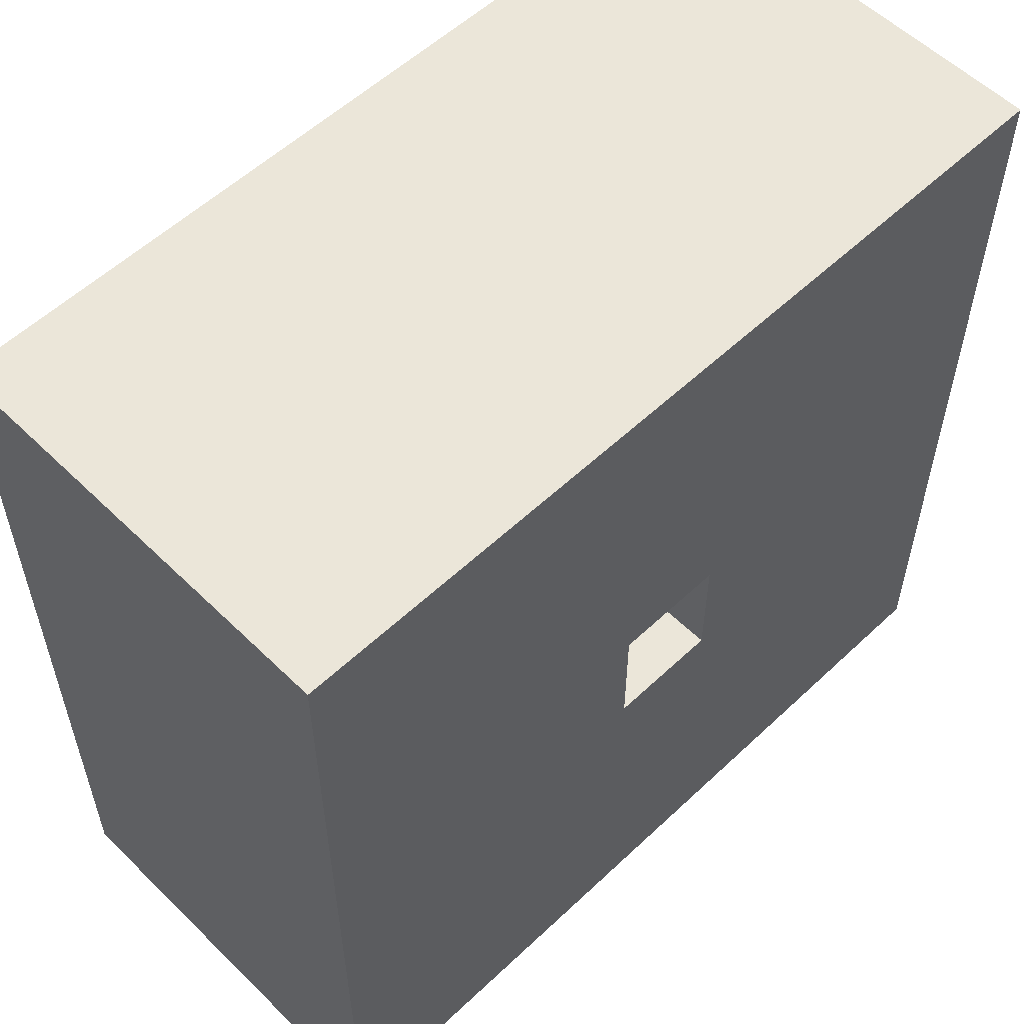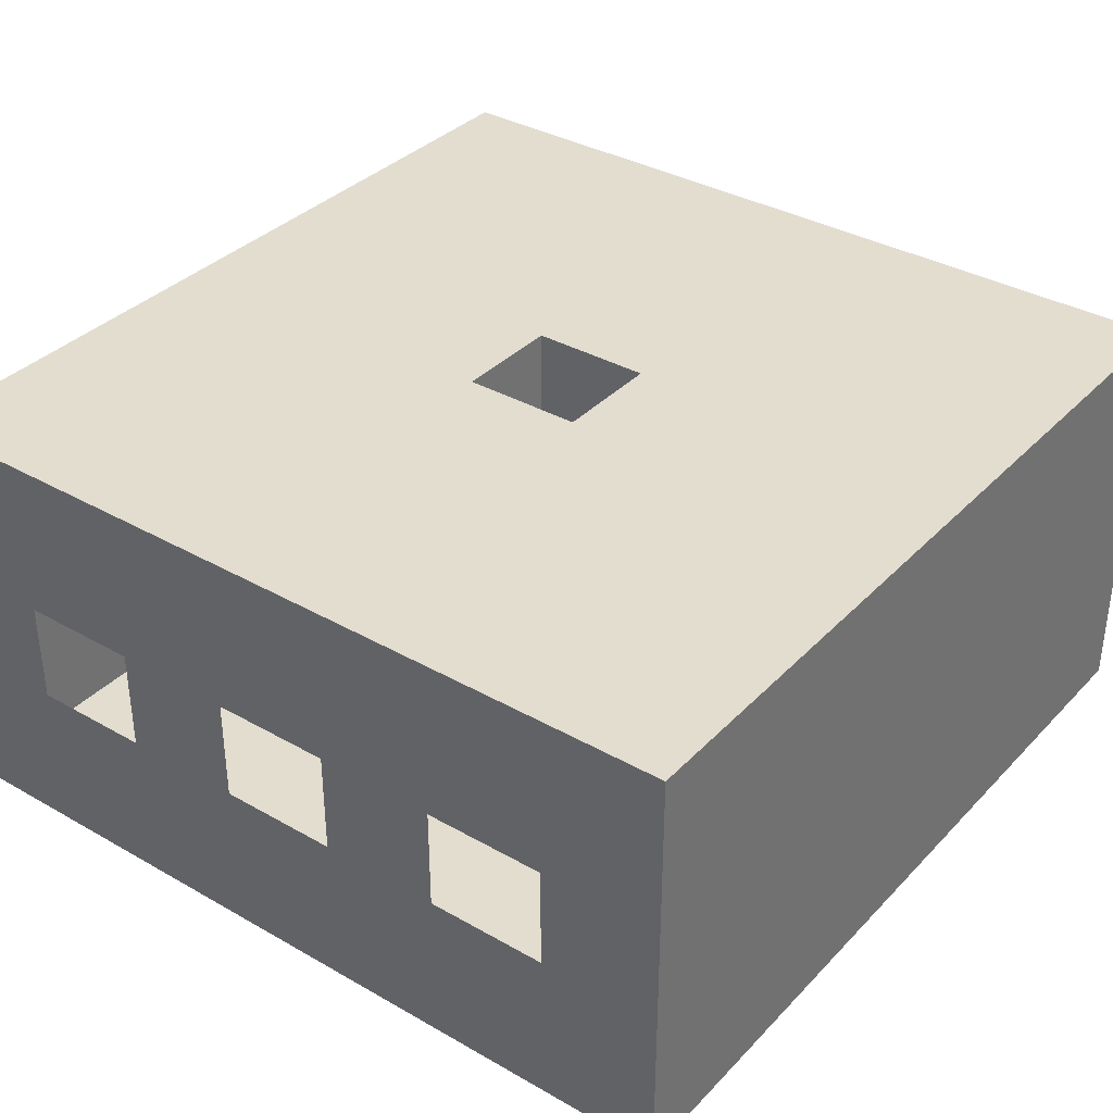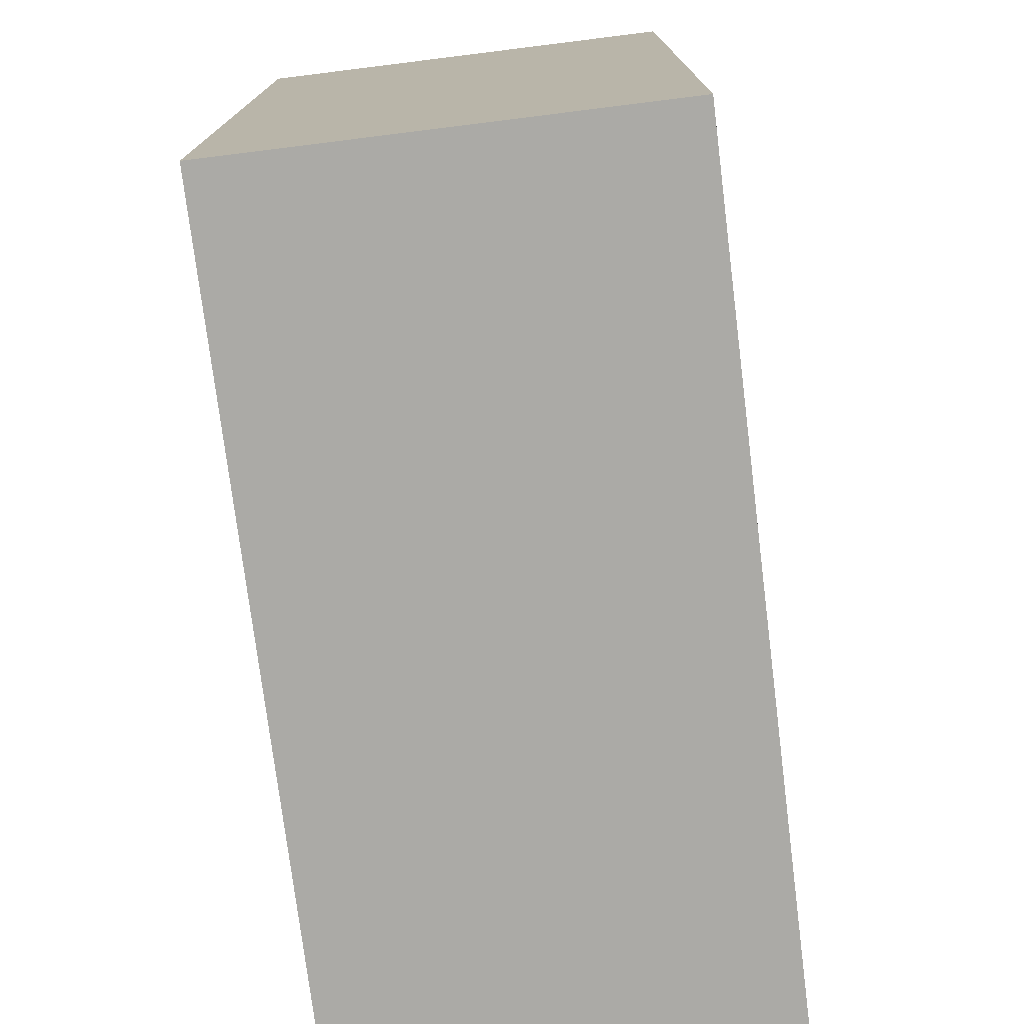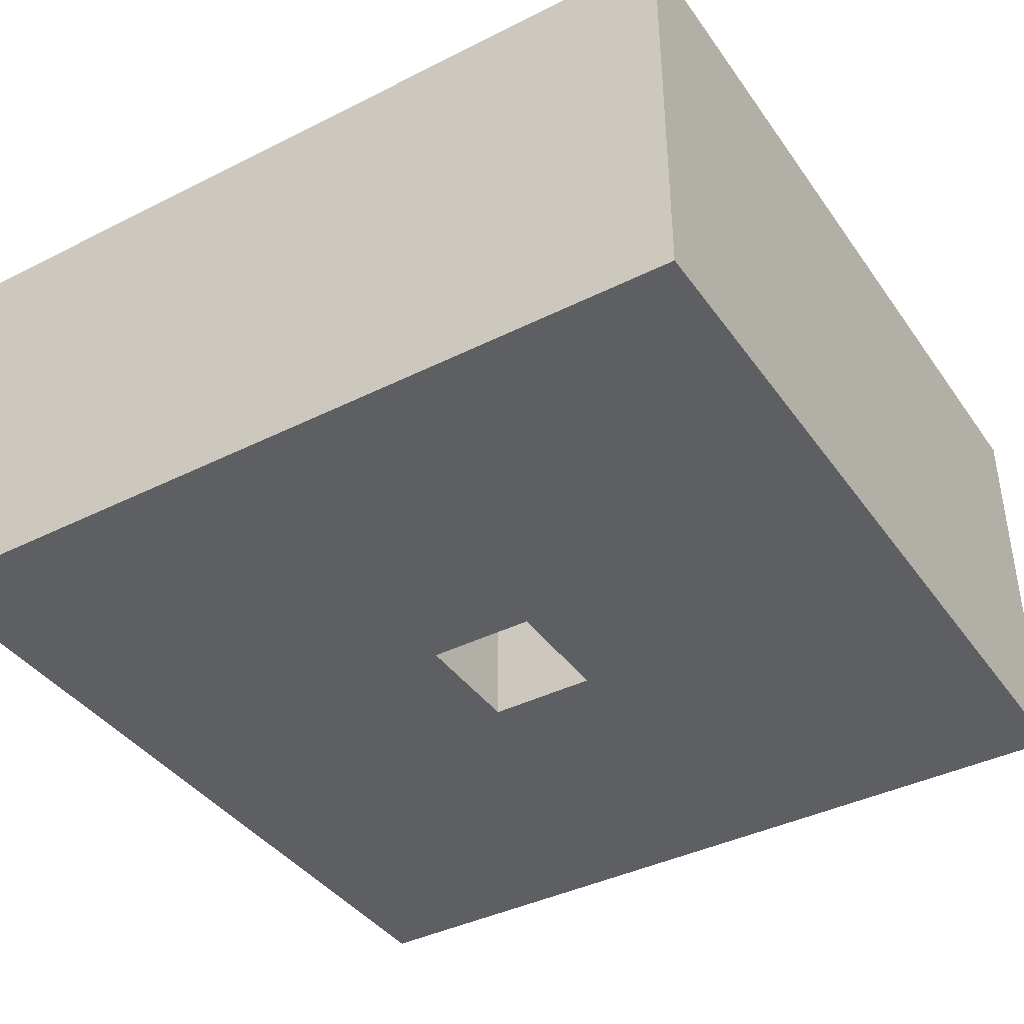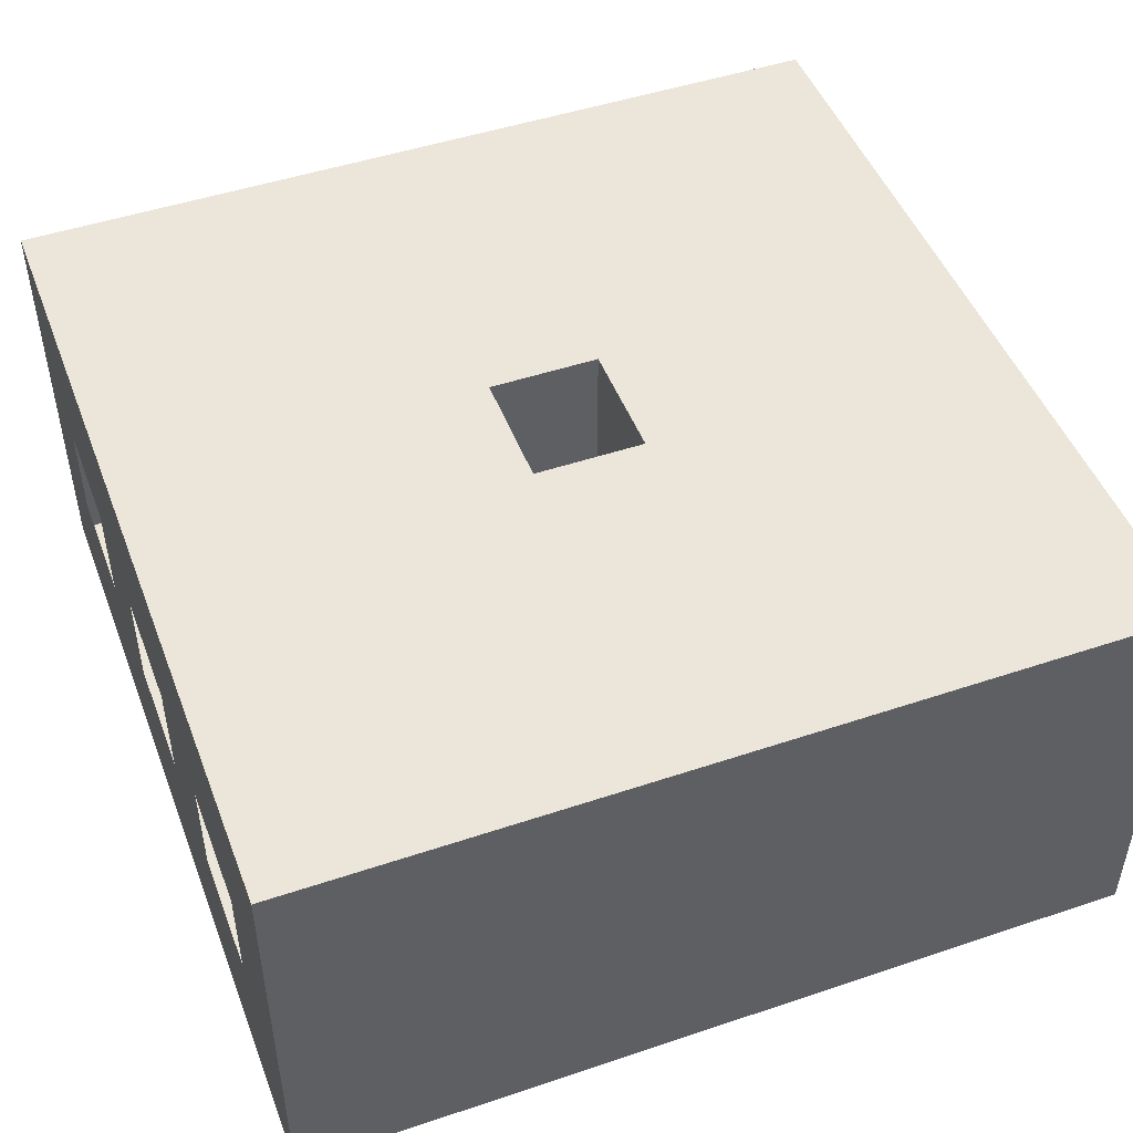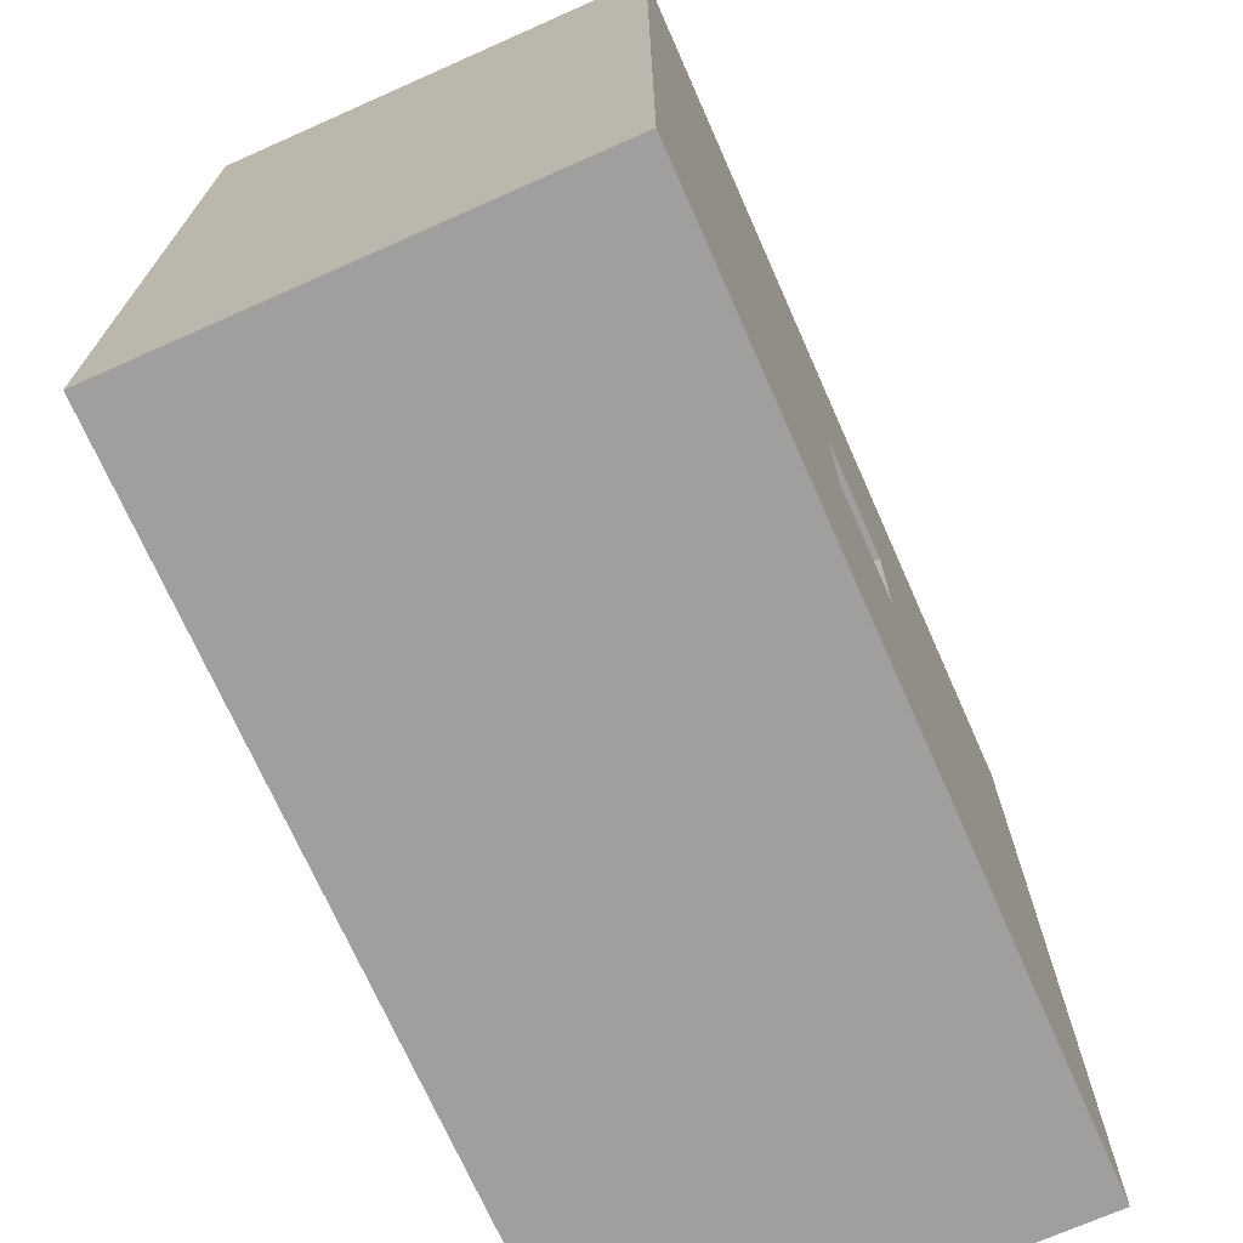
<metadata>
{"format":"obj","ext":"obj","renderer":"f3d","projection":"perspective","resolution":1024,"background":"white","views":[{"elev":56.3,"azim":-44.5,"up":"+Z"},{"elev":35.5,"azim":127.0,"up":"+Y"},{"elev":-75.7,"azim":-82.9,"up":"+Z"},{"elev":-39.9,"azim":-148.2,"up":"+Y"},{"elev":48.2,"azim":159.4,"up":"+Y"},{"elev":-71.5,"azim":-66.1,"up":"+Z"}]}
</metadata>
<code>
o Cube
v 100 -0.01366 -100
v 100 -0.01366 100
v -100 -0.01366 100
v -100 -0.01366 -100
v 100 100 -100
v 100 100 100
v -100 100 100
v -100 100 -100
v -100 -0.01366 42.86
v 100 100 14.29
v 100 100 -14.29
v -100 -0.01366 71.43
v 100 -0.01366 71.43
v 100 100 -42.86
v 100 100 -71.43
v 100 -0.01366 42.86
v 100 37.14 -100
v 100 61.61 -100
v 100 37.14 100
v 100 61.61 100
v -100 37.14 100
v -100 61.61 100
v -100 37.14 -100
v -100 61.61 -100
v -100 -0.01366 -71.43
v -100 -0.01366 -42.86
v 100 -0.01366 14.29
v 100 -0.01366 -14.29
v 100 -0.01366 -42.86
v 100 -0.01366 -71.43
v -100 -0.01366 -14.29
v -100 -0.01366 14.29
v 100 100 42.86
v 100 100 71.43
v -100 100 71.43
v -100 100 42.86
v -100 100 14.29
v -100 100 -14.29
v -100 100 -42.86
v -100 100 -71.43
v 100 37.14 -71.43
v 100 37.14 -42.86
v 100 37.14 -14.29
v 100 37.14 14.29
v 100 37.14 42.86
v 100 37.14 71.43
v 100 61.61 -71.43
v 100 61.61 -42.86
v 100 61.61 -14.29
v 100 61.61 14.29
v 100 61.61 42.86
v 100 61.61 71.43
v -100 37.14 71.43
v -100 37.14 42.86
v -100 37.14 14.29
v -100 37.14 -14.29
v -100 37.14 -42.86
v -100 37.14 -71.43
v -100 61.61 71.43
v -100 61.61 42.86
v -100 61.61 14.29
v -100 61.61 -14.29
v -100 61.61 -42.86
v -100 61.61 -71.43
v 13.01 -0.01366 -100
v -13.01 -0.01366 -100
v 13.01 -0.01366 100
v -13.01 -0.01366 100
v 13.01 100 -100
v -13.01 100 -100
v 13.01 100 100
v -13.01 100 100
v 13.01 61.61 -100
v -13.01 61.61 -100
v 13.01 37.14 -100
v -13.01 37.14 -100
v 13.01 37.14 100
v -13.01 37.14 100
v 13.01 61.61 100
v -13.01 61.61 100
v -13.01 100 -71.43
v 13.01 100 -71.43
v -13.01 100 -42.86
v 13.01 100 -42.86
v -13.01 100 -14.29
v 13.01 100 -14.29
v -13.01 100 14.29
v 13.01 100 14.29
v -13.01 100 42.86
v 13.01 100 42.86
v -13.01 100 71.43
v 13.01 100 71.43
v 13.01 -0.01366 -71.43
v -13.01 -0.01366 -71.43
v 13.01 -0.01366 -42.86
v -13.01 -0.01366 -42.86
v 13.01 -0.01366 -14.29
v -13.01 -0.01366 -14.29
v 13.01 -0.01366 14.29
v -13.01 -0.01366 14.29
v 13.01 -0.01366 42.86
v -13.01 -0.01366 42.86
v 13.01 -0.01366 71.43
v -13.01 -0.01366 71.43
v 13.01 41.87 -14.29
v -13.01 41.87 -14.29
v 13.01 41.87 14.29
v -13.01 41.87 14.29
v -13.01 55.71 -14.29
v 13.01 55.71 -14.29
v -13.01 55.71 14.29
v 13.01 55.71 14.29
f 26 56 31
f 26 58 57
f 14 49 11
f 22 72 80
f 58 24 64
f 76 4 66
f 32 56 55
f 1 41 17
f 52 19 20
f 9 53 12
f 12 68 104
f 42 28 43
f 64 8 40
f 30 42 41
f 43 27 44
f 11 50 10
f 34 71 92
f 12 21 3
f 33 52 34
f 32 54 9
f 44 16 45
f 15 48 14
f 70 24 74
f 24 76 74
f 46 2 19
f 5 47 15
f 3 78 68
f 21 80 78
f 34 20 6
f 25 23 58
f 10 51 33
f 45 13 46
f 5 82 69
f 15 84 82
f 14 86 84
f 11 88 86
f 88 33 90
f 33 92 90
f 7 59 35
f 35 60 36
f 36 61 37
f 61 38 37
f 62 39 38
f 63 40 39
f 4 94 66
f 25 96 94
f 96 31 98
f 98 32 100
f 100 9 102
f 102 12 104
f 18 41 47
f 27 101 16
f 48 43 49
f 101 104 103
f 50 45 51
f 16 103 13
f 53 22 21
f 54 59 53
f 55 60 54
f 55 62 61
f 56 63 62
f 57 64 63
f 99 102 101
f 28 99 27
f 107 100 99
f 29 97 28
f 95 98 97
f 93 29 30
f 93 96 95
f 65 30 1
f 65 94 93
f 89 35 36
f 90 91 89
f 87 36 37
f 88 89 87
f 38 87 37
f 111 88 87
f 39 85 38
f 84 85 83
f 81 39 40
f 82 83 81
f 8 81 40
f 69 81 70
f 77 20 19
f 78 79 77
f 67 19 2
f 68 77 67
f 73 17 18
f 74 75 73
f 69 18 5
f 70 73 69
f 91 7 35
f 92 72 91
f 13 67 2
f 103 68 67
f 75 1 17
f 75 66 65
f 79 6 20
f 80 71 79
f 105 108 107
f 105 99 97
f 108 98 100
f 106 97 98
f 110 111 109
f 109 87 85
f 110 85 86
f 112 86 88
f 26 57 56
f 26 25 58
f 14 48 49
f 22 7 72
f 58 23 24
f 76 23 4
f 32 31 56
f 1 30 41
f 52 46 19
f 9 54 53
f 12 3 68
f 42 29 28
f 64 24 8
f 30 29 42
f 43 28 27
f 11 49 50
f 34 6 71
f 12 53 21
f 33 51 52
f 32 55 54
f 44 27 16
f 15 47 48
f 70 8 24
f 24 23 76
f 46 13 2
f 5 18 47
f 3 21 78
f 21 22 80
f 34 52 20
f 25 4 23
f 10 50 51
f 45 16 13
f 5 15 82
f 15 14 84
f 14 11 86
f 11 10 88
f 88 10 33
f 33 34 92
f 7 22 59
f 35 59 60
f 36 60 61
f 61 62 38
f 62 63 39
f 63 64 40
f 4 25 94
f 25 26 96
f 96 26 31
f 98 31 32
f 100 32 9
f 102 9 12
f 18 17 41
f 27 99 101
f 48 42 43
f 101 102 104
f 50 44 45
f 16 101 103
f 53 59 22
f 54 60 59
f 55 61 60
f 55 56 62
f 56 57 63
f 57 58 64
f 99 100 102
f 28 97 99
f 107 108 100
f 29 95 97
f 95 96 98
f 93 95 29
f 93 94 96
f 65 93 30
f 65 66 94
f 89 91 35
f 90 92 91
f 87 89 36
f 88 90 89
f 38 85 87
f 111 112 88
f 39 83 85
f 84 86 85
f 81 83 39
f 82 84 83
f 8 70 81
f 69 82 81
f 77 79 20
f 78 80 79
f 67 77 19
f 68 78 77
f 73 75 17
f 74 76 75
f 69 73 18
f 70 74 73
f 91 72 7
f 92 71 72
f 13 103 67
f 103 104 68
f 75 65 1
f 75 76 66
f 79 71 6
f 80 72 71
f 105 106 108
f 105 107 99
f 108 106 98
f 106 105 97
f 110 112 111
f 109 111 87
f 110 109 85
f 112 110 86

</code>
